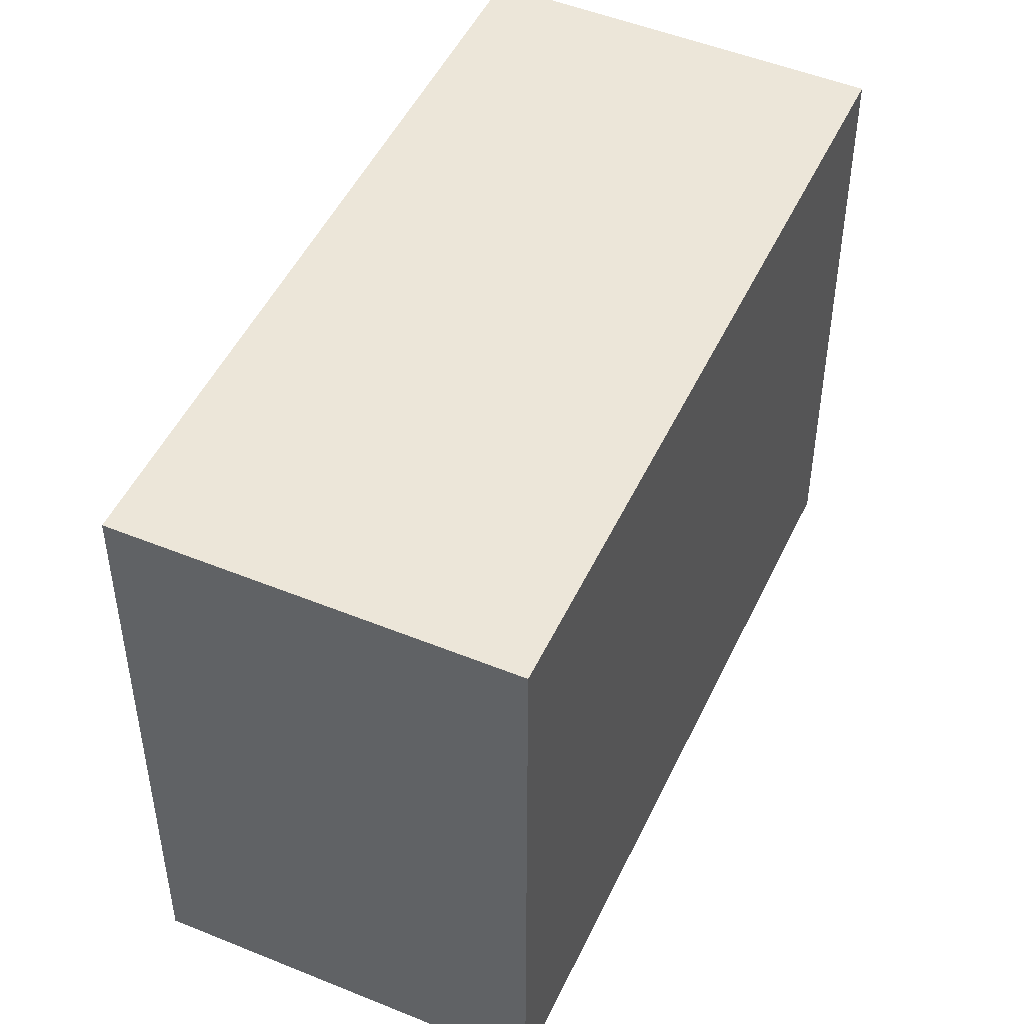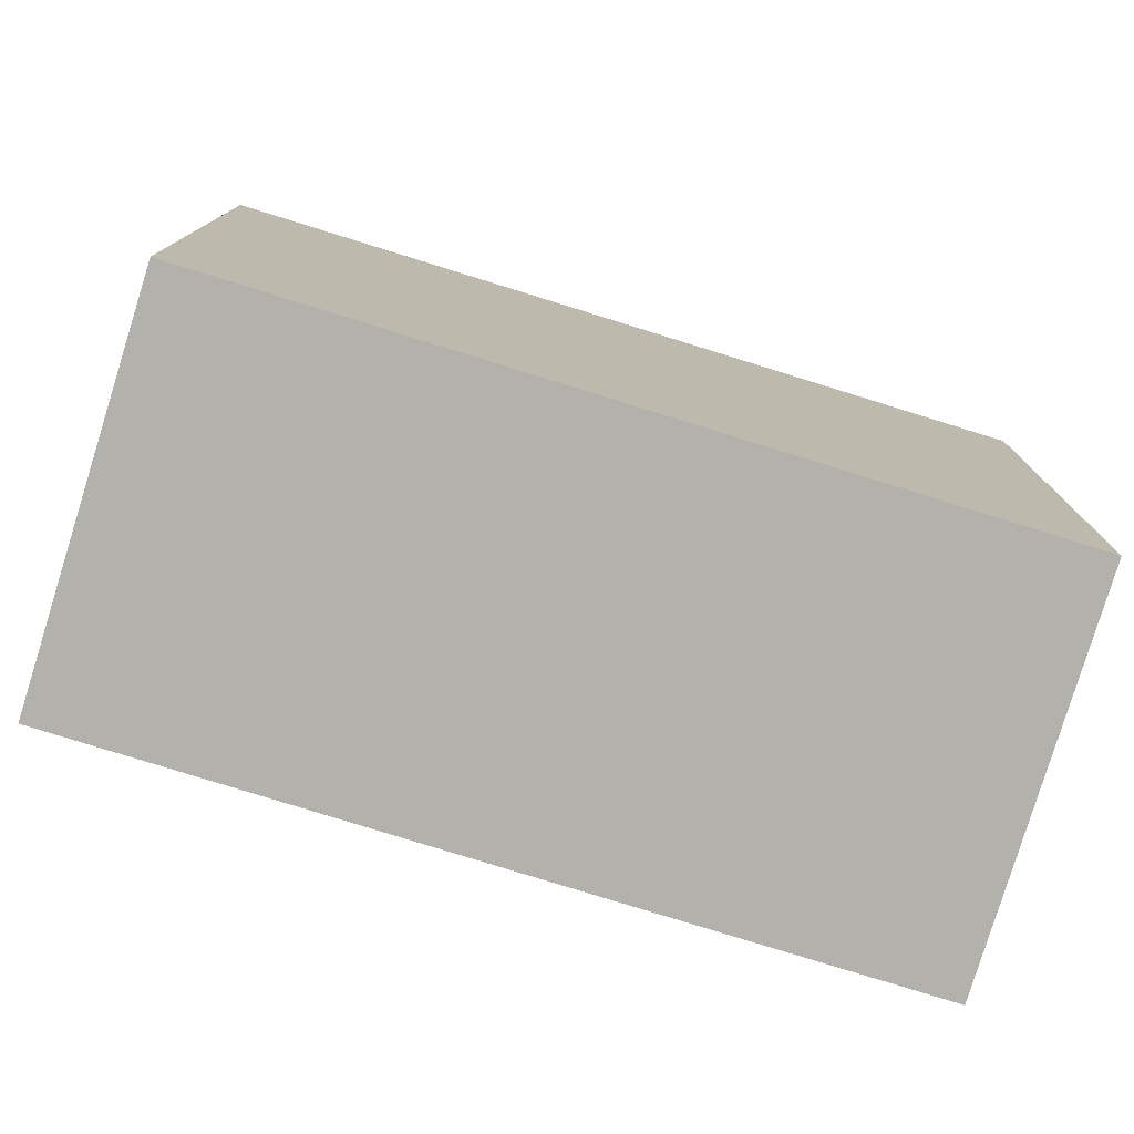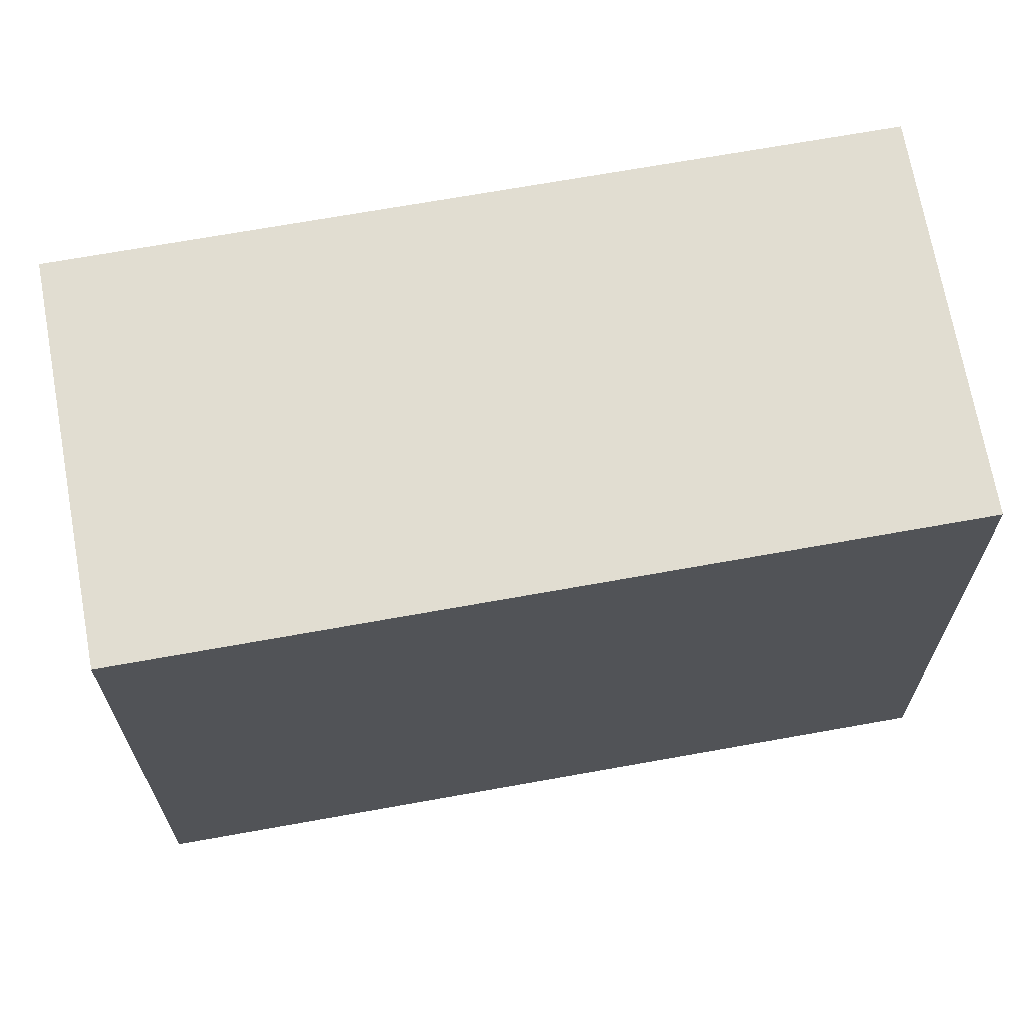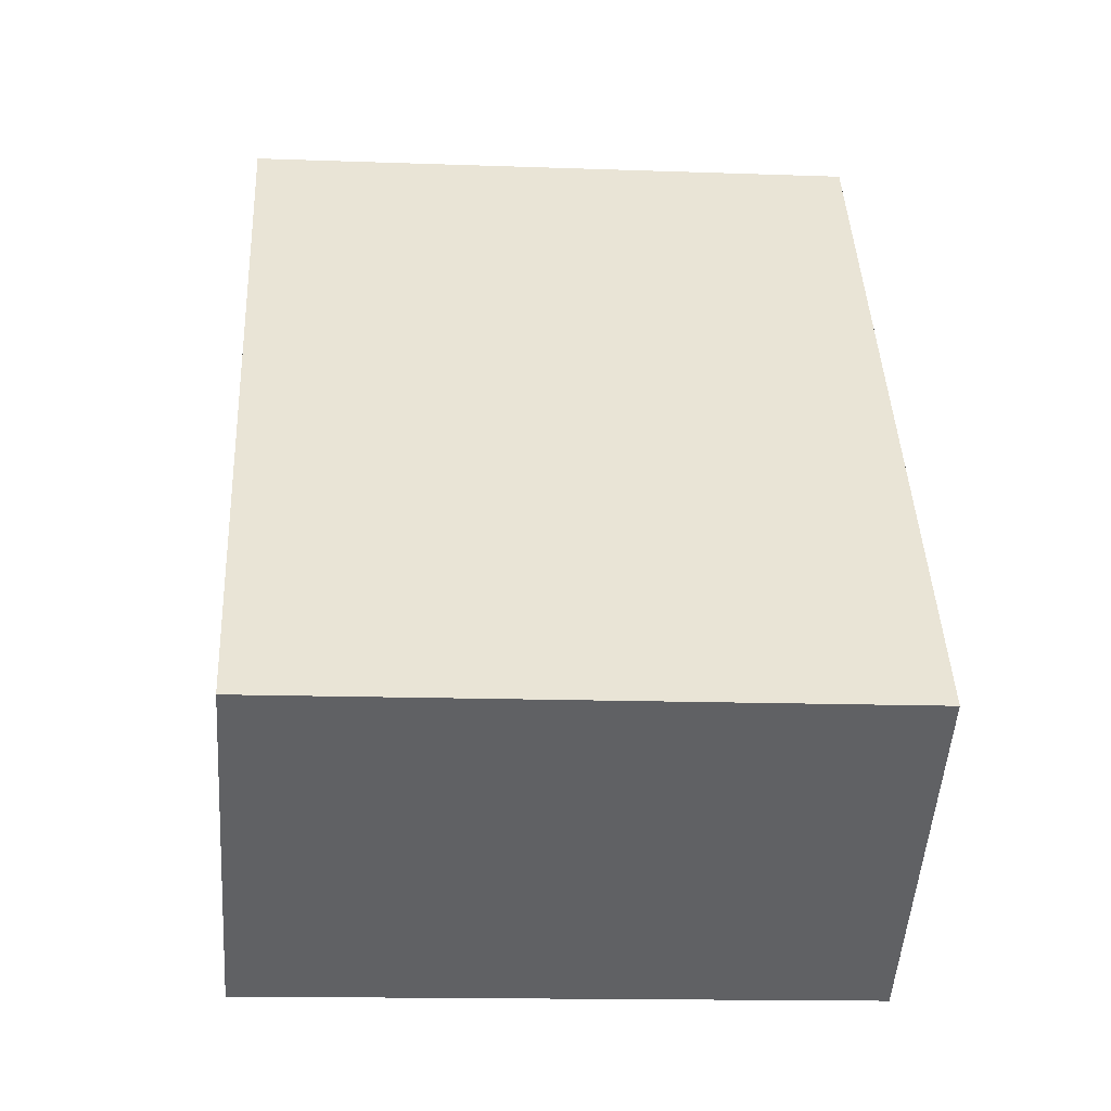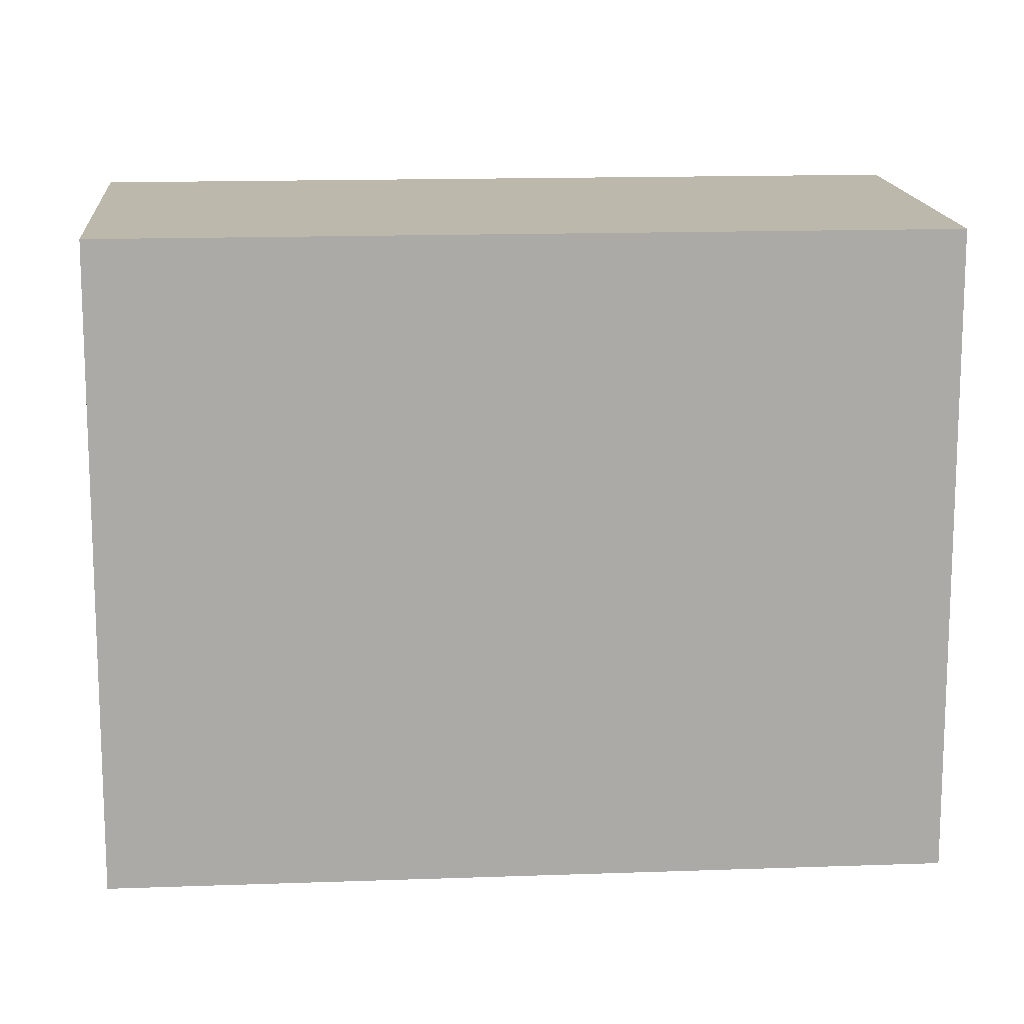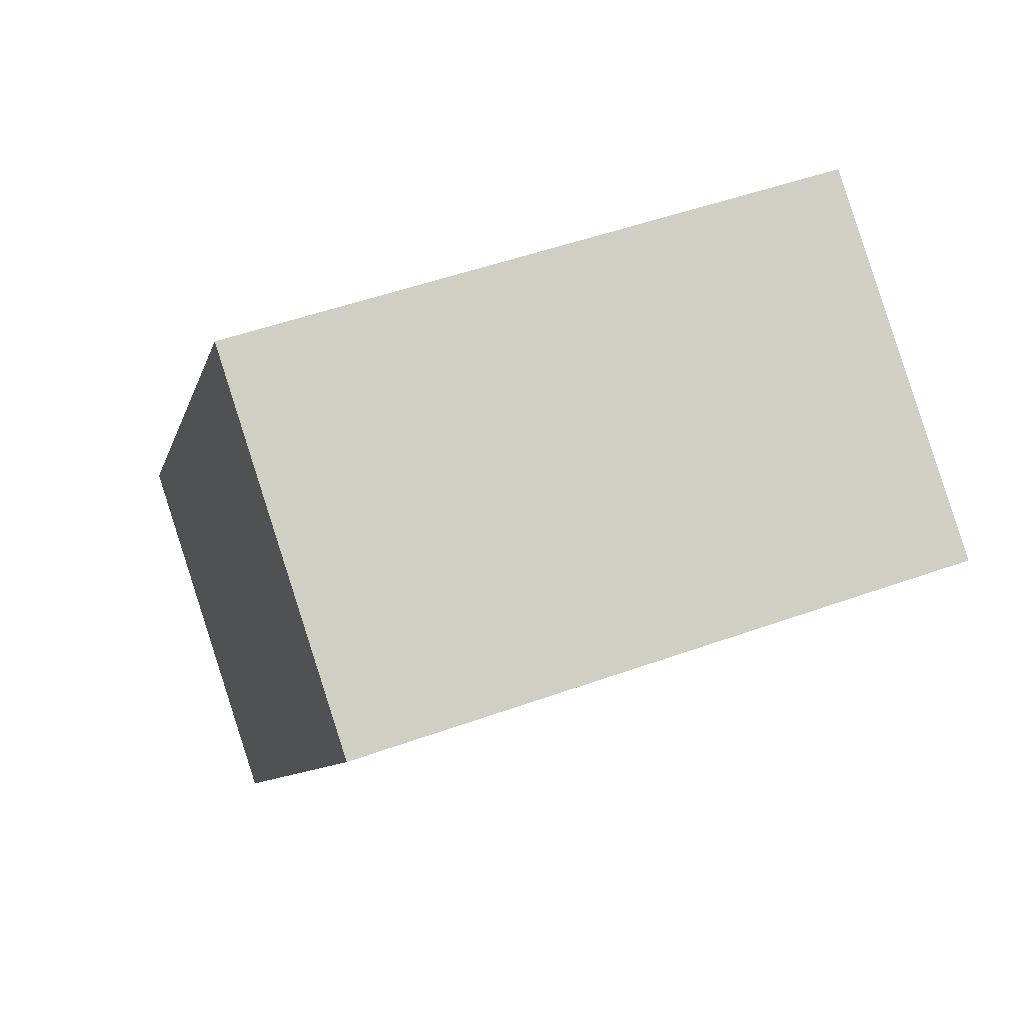
<metadata>
{"format":"obj","ext":"obj","renderer":"f3d","projection":"perspective","resolution":1024,"background":"white","views":[{"elev":49.0,"azim":58.5,"up":"+Y"},{"elev":-79.0,"azim":106.8,"up":"+Y"},{"elev":68.8,"azim":113.8,"up":"+Y"},{"elev":-14.5,"azim":-94.5,"up":"+Z"},{"elev":14.7,"azim":119.5,"up":"+Y"},{"elev":50.0,"azim":68.4,"up":"+Z"}]}
</metadata>
<code>
v  0 15.81 9.679e-16
v  8.366 15.81 -5.48
v  8.312 15.81 -5.56
v  19.74 15.81 11.37
v  11.46 15.81 16.98
v  0.056 15.81 0.083
v  19.74 -6.964e-16 11.37
v  8.366 3.356e-16 -5.48
v  8.312 3.405e-16 -5.56
v  0 0 0
v  11.46 -1.04e-15 16.98
v  0.056 -5.082e-18 0.083
g defaultobject
f 1 2 3
f 2 1 4
f 4 1 5
f 5 1 6
f 7 2 4
f 2 7 8
f 2 8 3
f 3 8 9
f 9 1 3
f 1 9 10
f 10 6 1
f 6 10 5
f 5 10 11
f 11 10 12
f 11 4 5
f 4 11 7
f 8 10 9
f 10 8 7
f 10 7 12
f 12 7 11

</code>
